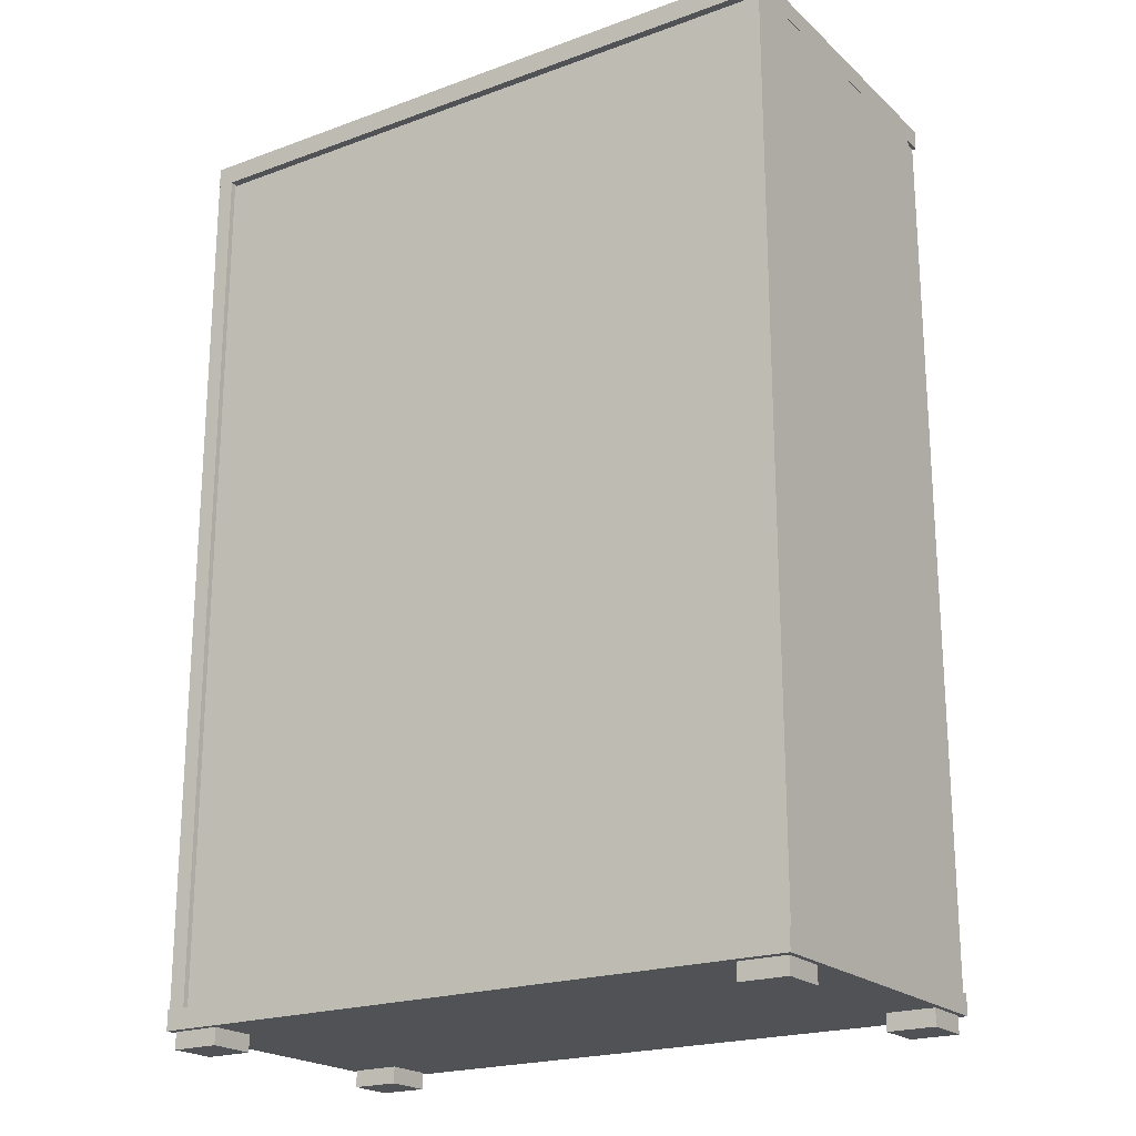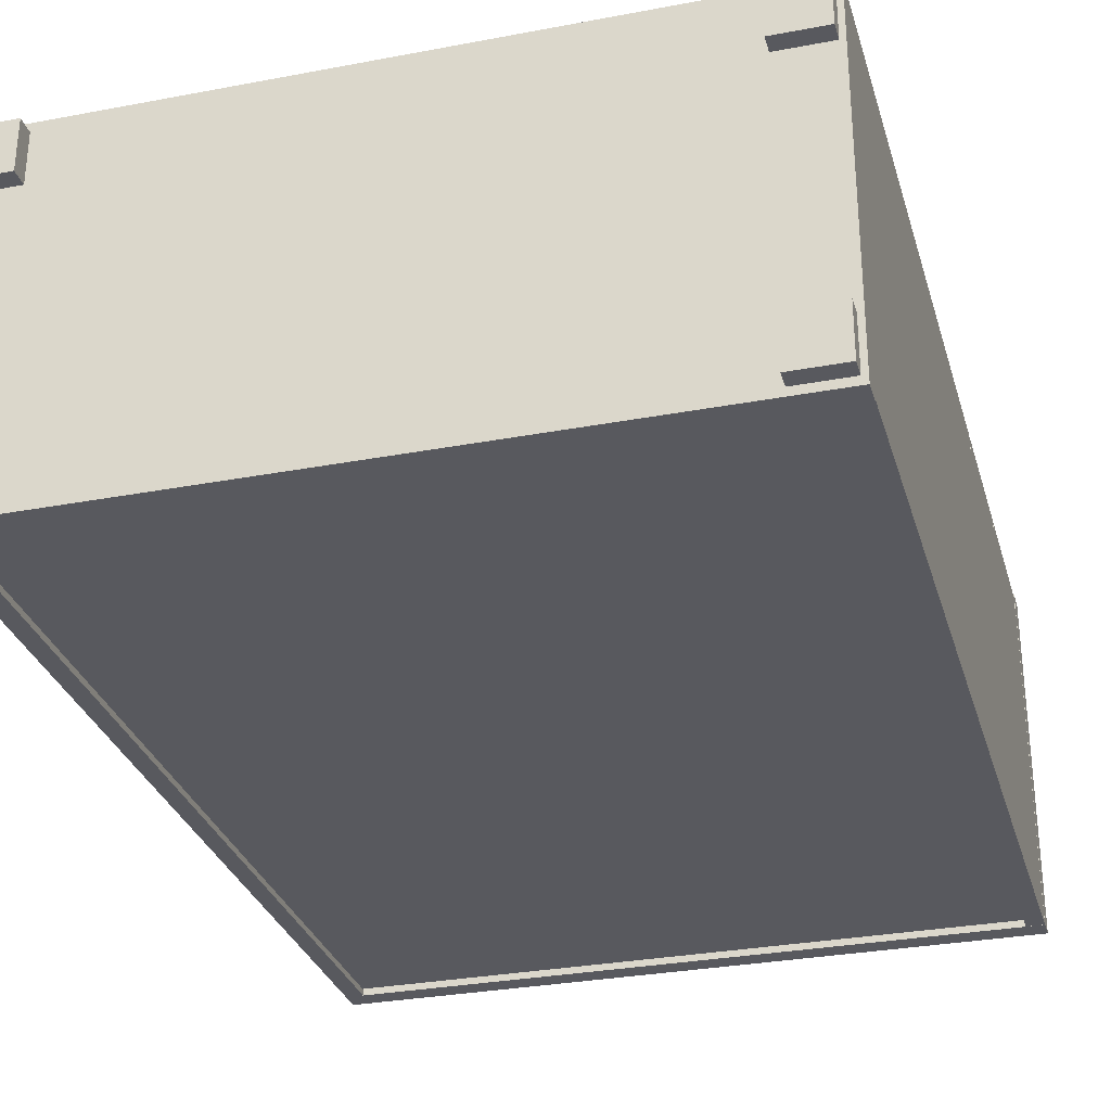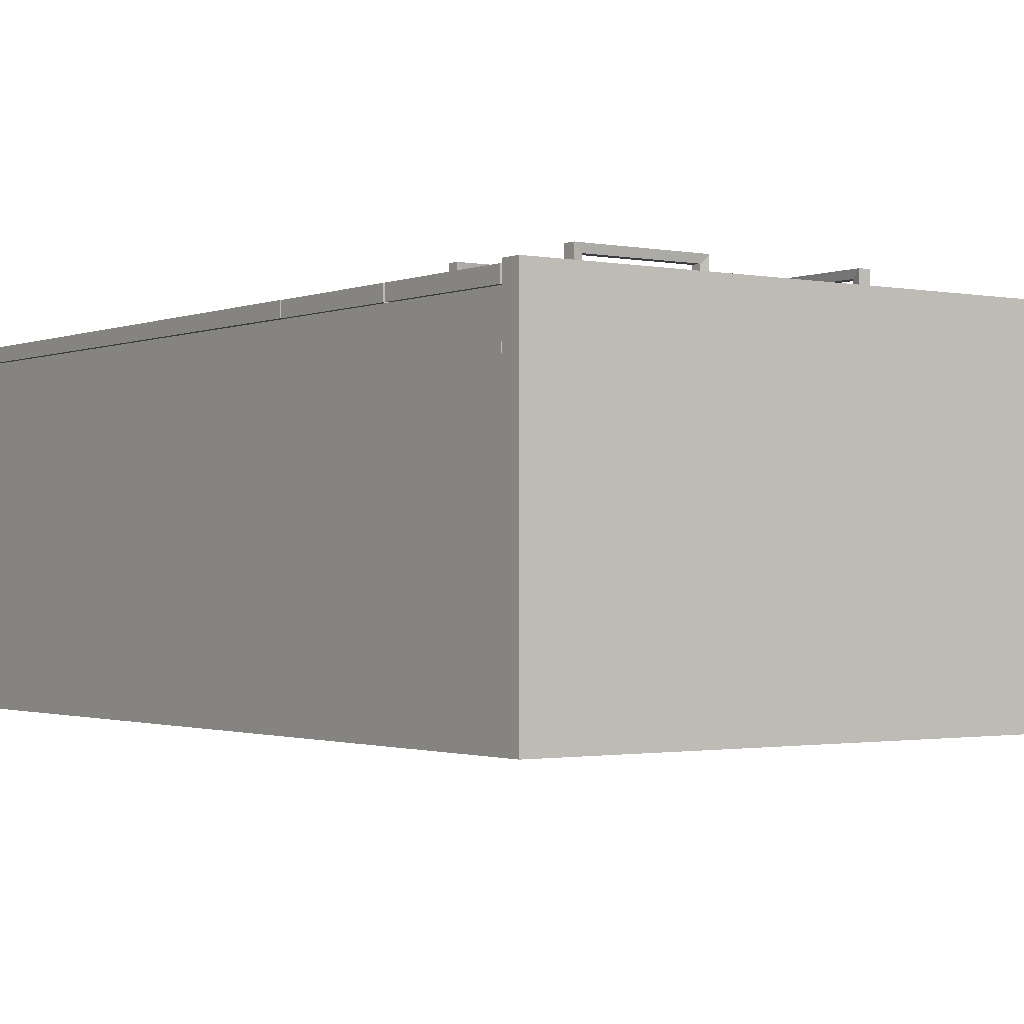
<metadata>
{"format":"obj","ext":"obj","renderer":"f3d","projection":"perspective","resolution":1024,"background":"white","views":[{"elev":-21.0,"azim":-146.8,"up":"+Y"},{"elev":-30.3,"azim":15.4,"up":"+Z"},{"elev":-1.4,"azim":144.5,"up":"+Z"}]}
</metadata>
<code>
o Cube_6_3_13
v -34.33 -49.25 9.724
v -39.59 -49.25 9.724
v -36.96 -49.25 7.094
v -34.33 -49.25 4.464
v -39.59 -49.25 4.464
v -34.33 -48.33 7.094
v -34.33 -47.41 4.464
v -34.33 -47.41 9.724
v -36.96 -48.33 9.724
v -39.59 -47.41 9.724
v -39.59 -48.33 7.094
v -39.59 -47.41 4.464
v -36.96 -47.41 7.094
v -36.96 -48.33 4.464
f 1 2 3
f 4 1 3
f 5 4 3
f 2 5 3
f 1 4 6
f 4 7 6
f 7 8 6
f 8 1 6
f 2 1 9
f 1 8 9
f 8 10 9
f 10 2 9
f 5 2 11
f 2 10 11
f 10 12 11
f 12 5 11
f 10 8 13
f 8 7 13
f 7 12 13
f 12 10 13
f 4 5 14
f 5 12 14
f 12 7 14
f 7 4 14
o Cube_2_1_3
v 31.5 -45.16 8.92
v 29.66 -45.16 8.92
v 30.58 -45.16 -8.48
v 31.5 -45.16 -25.88
v 29.66 -45.16 -25.88
v 31.5 2.838 -8.48
v 31.5 50.84 -25.88
v 31.5 50.84 8.92
v 30.58 2.838 8.92
v 29.66 50.84 8.92
v 29.66 2.838 -8.48
v 29.66 50.84 -25.88
v 30.58 50.84 -8.48
v 30.58 2.838 -25.88
f 15 16 17
f 18 15 17
f 19 18 17
f 16 19 17
f 15 18 20
f 18 21 20
f 21 22 20
f 22 15 20
f 16 15 23
f 15 22 23
f 22 24 23
f 24 16 23
f 19 16 25
f 16 24 25
f 24 26 25
f 26 19 25
f 24 22 27
f 22 21 27
f 21 26 27
f 26 24 27
f 18 19 28
f 19 26 28
f 26 21 28
f 21 18 28
o Cube_7_17
v -38.53 -45.1 -25.25
v 29.82 -45.1 -25.25
v -4.352 -45.1 -25.05
v -38.53 -45.1 -24.85
v 29.82 -45.1 -24.85
v -38.53 2.775 -25.05
v -38.53 50.65 -24.85
v -38.53 50.65 -25.25
v -4.352 2.775 -25.25
v 29.82 50.65 -25.25
v 29.82 2.775 -25.05
v 29.82 50.65 -24.85
v -4.352 50.65 -25.05
v -4.352 2.775 -24.85
f 29 30 31
f 32 29 31
f 33 32 31
f 30 33 31
f 29 32 34
f 32 35 34
f 35 36 34
f 36 29 34
f 30 29 37
f 29 36 37
f 36 38 37
f 38 30 37
f 33 30 39
f 30 38 39
f 38 40 39
f 40 33 39
f 38 36 41
f 36 35 41
f 35 40 41
f 40 38 41
f 32 33 42
f 33 40 42
f 40 35 42
f 35 32 42
o Poignee_1_14
v 7.557 44.65 12.6
v 20.87 44.64 12.6
v 14.21 44.58 12.94
v 7.412 44.5 13.43
v 21.01 44.5 13.43
v 7.412 45.15 12.94
v 7.412 45.79 13.43
v 7.557 45.65 12.6
v 14.21 45.15 12.6
v 20.87 45.65 12.6
v 21.01 45.15 12.94
v 21.01 45.79 13.43
v 14.21 45.71 12.95
v 14.21 45.15 13.43
v 8.241 44.63 10.55
v 8.247 44.63 13.41
v 7.901 44.57 11.98
v 7.416 44.49 10.52
v 7.416 44.49 13.44
v 7.901 45.13 10.52
v 7.416 45.78 10.52
v 8.241 45.63 10.55
v 8.246 45.13 11.97
v 8.247 45.64 13.41
v 7.901 45.13 13.44
v 7.416 45.78 13.44
v 7.898 45.7 11.98
v 7.416 45.13 11.98
v 20.19 44.65 13.4
v 20.18 44.64 10.55
v 20.53 44.59 11.98
v 21.01 44.5 13.44
v 21.01 44.5 10.52
v 20.53 45.15 13.44
v 21.01 45.8 13.44
v 20.19 45.65 13.4
v 20.18 45.15 11.98
v 20.18 45.66 10.55
v 20.53 45.15 10.52
v 21.01 45.8 10.52
v 20.53 45.71 11.98
v 21.01 45.15 11.98
f 43 44 45
f 46 43 45
f 47 46 45
f 44 47 45
f 43 46 48
f 46 49 48
f 49 50 48
f 50 43 48
f 44 43 51
f 43 50 51
f 50 52 51
f 52 44 51
f 47 44 53
f 44 52 53
f 52 54 53
f 54 47 53
f 52 50 55
f 50 49 55
f 49 54 55
f 54 52 55
f 46 47 56
f 47 54 56
f 54 49 56
f 49 46 56
f 57 58 59
f 60 57 59
f 61 60 59
f 58 61 59
f 57 60 62
f 60 63 62
f 63 64 62
f 64 57 62
f 58 57 65
f 57 64 65
f 64 66 65
f 66 58 65
f 61 58 67
f 58 66 67
f 66 68 67
f 68 61 67
f 66 64 69
f 64 63 69
f 63 68 69
f 68 66 69
f 60 61 70
f 61 68 70
f 68 63 70
f 63 60 70
f 71 72 73
f 74 71 73
f 75 74 73
f 72 75 73
f 71 74 76
f 74 77 76
f 77 78 76
f 78 71 76
f 72 71 79
f 71 78 79
f 78 80 79
f 80 72 79
f 75 72 81
f 72 80 81
f 80 82 81
f 82 75 81
f 80 78 83
f 78 77 83
f 77 82 83
f 82 80 83
f 74 75 84
f 75 82 84
f 82 77 84
f 77 74 84
o Cube_1_1
v 31.51 -47.38 10.67
v -40.19 -47.38 10.67
v -4.338 -47.38 -7.735
v 31.51 -47.38 -26.13
v -40.19 -47.38 -26.13
v 31.51 -46.26 -7.735
v 31.51 -45.14 -26.13
v 31.51 -45.14 10.67
v -4.338 -46.26 10.67
v -40.19 -45.14 10.67
v -40.19 -46.26 -7.735
v -40.19 -45.14 -26.13
v -4.338 -45.14 -7.735
v -4.338 -46.26 -26.13
f 85 86 87
f 88 85 87
f 89 88 87
f 86 89 87
f 85 88 90
f 88 91 90
f 91 92 90
f 92 85 90
f 86 85 93
f 85 92 93
f 92 94 93
f 94 86 93
f 89 86 95
f 86 94 95
f 94 96 95
f 96 89 95
f 94 92 97
f 92 91 97
f 91 96 97
f 96 94 97
f 88 89 98
f 89 96 98
f 96 91 98
f 91 88 98
o Cube_4_7
v 31.48 -45.05 10.57
v -4.12 -45.05 10.57
v 13.68 -45.05 9.799
v 31.48 -45.05 9.029
v -4.12 -45.05 9.029
v 31.48 -13.2 9.799
v 31.48 18.65 9.029
v 31.48 18.65 10.57
v 13.68 -13.2 10.57
v -4.12 18.65 10.57
v -4.12 -13.2 9.799
v -4.12 18.65 9.029
v 13.68 18.65 9.799
v 13.68 -13.2 9.029
f 99 100 101
f 102 99 101
f 103 102 101
f 100 103 101
f 99 102 104
f 102 105 104
f 105 106 104
f 106 99 104
f 100 99 107
f 99 106 107
f 106 108 107
f 108 100 107
f 103 100 109
f 100 108 109
f 108 110 109
f 110 103 109
f 108 106 111
f 106 105 111
f 105 110 111
f 110 108 111
f 102 103 112
f 103 110 112
f 110 105 112
f 105 102 112
o Cube_1_1_4
v 31.52 50.86 10.91
v -40.18 50.86 10.91
v -4.334 50.86 -7.485
v 31.52 50.86 -25.89
v -40.18 50.86 -25.89
v 31.52 51.98 -7.485
v 31.52 53.1 -25.89
v 31.52 53.1 10.91
v -4.334 51.98 10.91
v -40.18 53.1 10.91
v -40.18 51.98 -7.485
v -40.18 53.1 -25.89
v -4.334 53.1 -7.485
v -4.334 51.98 -25.89
f 113 114 115
f 116 113 115
f 117 116 115
f 114 117 115
f 113 116 118
f 116 119 118
f 119 120 118
f 120 113 118
f 114 113 121
f 113 120 121
f 120 122 121
f 122 114 121
f 117 114 123
f 114 122 123
f 122 124 123
f 124 117 123
f 122 120 125
f 120 119 125
f 119 124 125
f 124 122 125
f 116 117 126
f 117 124 126
f 124 119 126
f 119 116 126
o Cube_6_10
v 30.95 -49.21 -20.06
v 25.69 -49.21 -20.06
v 28.32 -49.21 -22.69
v 30.95 -49.21 -25.32
v 25.69 -49.21 -25.32
v 30.95 -48.29 -22.69
v 30.95 -47.37 -25.32
v 30.95 -47.37 -20.06
v 28.32 -48.29 -20.06
v 25.69 -47.37 -20.06
v 25.69 -48.29 -22.69
v 25.69 -47.37 -25.32
v 28.32 -47.37 -22.69
v 28.32 -48.29 -25.32
f 127 128 129
f 130 127 129
f 131 130 129
f 128 131 129
f 127 130 132
f 130 133 132
f 133 134 132
f 134 127 132
f 128 127 135
f 127 134 135
f 134 136 135
f 136 128 135
f 131 128 137
f 128 136 137
f 136 138 137
f 138 131 137
f 136 134 139
f 134 133 139
f 133 138 139
f 138 136 139
f 130 131 140
f 131 138 140
f 138 133 140
f 133 130 140
o Poignee_2_15
v 1.929 0.2526 12.6
v 1.934 13.57 12.6
v 1.992 6.908 12.94
v 2.073 0.1084 13.43
v 2.073 13.71 13.43
v 1.428 0.1084 12.94
v 0.7829 0.1084 13.43
v 0.9273 0.2526 12.6
v 1.428 6.905 12.6
v 0.9214 13.57 12.6
v 1.428 13.71 12.94
v 0.7829 13.71 13.43
v 0.8637 6.908 12.95
v 1.428 6.908 13.43
v 1.942 0.9373 10.55
v 1.948 0.9431 13.41
v 2.006 0.5969 11.98
v 2.087 0.1121 10.52
v 2.087 0.1121 13.44
v 1.442 0.5969 10.52
v 0.7968 0.1121 10.52
v 0.9412 0.9373 10.55
v 1.442 0.9425 11.98
v 0.9353 0.9431 13.41
v 1.442 0.5969 13.44
v 0.7968 0.1121 13.44
v 0.8776 0.5939 11.98
v 1.442 0.1121 11.98
v 1.925 12.88 13.4
v 1.93 12.88 10.55
v 1.988 13.22 11.98
v 2.069 13.71 13.44
v 2.069 13.71 10.52
v 1.424 13.22 13.44
v 0.7788 13.71 13.44
v 0.9232 12.88 13.4
v 1.424 12.88 11.98
v 0.9174 12.88 10.55
v 1.424 13.22 10.52
v 0.7788 13.71 10.52
v 0.8597 13.23 11.98
v 1.424 13.71 11.98
f 141 142 143
f 144 141 143
f 145 144 143
f 142 145 143
f 141 144 146
f 144 147 146
f 147 148 146
f 148 141 146
f 142 141 149
f 141 148 149
f 148 150 149
f 150 142 149
f 145 142 151
f 142 150 151
f 150 152 151
f 152 145 151
f 150 148 153
f 148 147 153
f 147 152 153
f 152 150 153
f 144 145 154
f 145 152 154
f 152 147 154
f 147 144 154
f 155 156 157
f 158 155 157
f 159 158 157
f 156 159 157
f 155 158 160
f 158 161 160
f 161 162 160
f 162 155 160
f 156 155 163
f 155 162 163
f 162 164 163
f 164 156 163
f 159 156 165
f 156 164 165
f 164 166 165
f 166 159 165
f 164 162 167
f 162 161 167
f 161 166 167
f 166 164 167
f 158 159 168
f 159 166 168
f 166 161 168
f 161 158 168
f 169 170 171
f 172 169 171
f 173 172 171
f 170 173 171
f 169 172 174
f 172 175 174
f 175 176 174
f 176 169 174
f 170 169 177
f 169 176 177
f 176 178 177
f 178 170 177
f 173 170 179
f 170 178 179
f 178 180 179
f 180 173 179
f 178 176 181
f 176 175 181
f 175 180 181
f 180 178 181
f 172 173 182
f 173 180 182
f 180 175 182
f 175 172 182
o Cube_6_2_12
v -34.34 -49.24 -20.02
v -39.6 -49.24 -20.02
v -36.97 -49.24 -22.65
v -34.34 -49.24 -25.28
v -39.6 -49.24 -25.28
v -34.34 -48.32 -22.65
v -34.34 -47.4 -25.28
v -34.34 -47.4 -20.02
v -36.97 -48.32 -20.02
v -39.6 -47.4 -20.02
v -39.6 -48.32 -22.65
v -39.6 -47.4 -25.28
v -36.97 -47.4 -22.65
v -36.97 -48.32 -25.28
f 183 184 185
f 186 183 185
f 187 186 185
f 184 187 185
f 183 186 188
f 186 189 188
f 189 190 188
f 190 183 188
f 184 183 191
f 183 190 191
f 190 192 191
f 192 184 191
f 187 184 193
f 184 192 193
f 192 194 193
f 194 187 193
f 192 190 195
f 190 189 195
f 189 194 195
f 194 192 195
f 186 187 196
f 187 194 196
f 194 189 196
f 189 186 196
o Poignee_3_16
v -9.258 32.18 12.6
v -9.252 45.5 12.6
v -9.195 38.84 12.94
v -9.114 32.04 13.43
v -9.114 45.64 13.43
v -9.759 32.04 12.94
v -10.4 32.04 13.43
v -10.26 32.18 12.6
v -9.759 38.83 12.6
v -10.27 45.5 12.6
v -9.759 45.64 12.94
v -10.4 45.64 13.43
v -10.32 38.84 12.95
v -9.759 38.84 13.43
v -9.244 32.87 10.55
v -9.238 32.87 13.41
v -9.181 32.53 11.98
v -9.1 32.04 10.52
v -9.1 32.04 13.44
v -9.745 32.53 10.52
v -10.39 32.04 10.52
v -10.25 32.87 10.55
v -9.745 32.87 11.98
v -10.25 32.87 13.41
v -9.745 32.53 13.44
v -10.39 32.04 13.44
v -10.31 32.52 11.98
v -9.745 32.04 11.98
v -9.262 44.81 13.4
v -9.256 44.81 10.55
v -9.199 45.15 11.98
v -9.118 45.64 13.44
v -9.118 45.64 10.52
v -9.763 45.15 13.44
v -10.41 45.64 13.44
v -10.26 44.81 13.4
v -9.763 44.81 11.98
v -10.27 44.81 10.55
v -9.763 45.15 10.52
v -10.41 45.64 10.52
v -10.33 45.15 11.98
v -9.763 45.64 11.98
f 197 198 199
f 200 197 199
f 201 200 199
f 198 201 199
f 197 200 202
f 200 203 202
f 203 204 202
f 204 197 202
f 198 197 205
f 197 204 205
f 204 206 205
f 206 198 205
f 201 198 207
f 198 206 207
f 206 208 207
f 208 201 207
f 206 204 209
f 204 203 209
f 203 208 209
f 208 206 209
f 200 201 210
f 201 208 210
f 208 203 210
f 203 200 210
f 211 212 213
f 214 211 213
f 215 214 213
f 212 215 213
f 211 214 216
f 214 217 216
f 217 218 216
f 218 211 216
f 212 211 219
f 211 218 219
f 218 220 219
f 220 212 219
f 215 212 221
f 212 220 221
f 220 222 221
f 222 215 221
f 220 218 223
f 218 217 223
f 217 222 223
f 222 220 223
f 214 215 224
f 215 222 224
f 222 217 224
f 217 214 224
f 225 226 227
f 228 225 227
f 229 228 227
f 226 229 227
f 225 228 230
f 228 231 230
f 231 232 230
f 232 225 230
f 226 225 233
f 225 232 233
f 232 234 233
f 234 226 233
f 229 226 235
f 226 234 235
f 234 236 235
f 236 229 235
f 234 232 237
f 232 231 237
f 231 236 237
f 236 234 237
f 228 229 238
f 229 236 238
f 236 231 238
f 231 228 238
o Cube_4_1_8
v -4.332 -45.04 10.51
v -39.93 -45.04 10.51
v -22.13 -45.04 9.736
v -4.332 -45.04 8.966
v -39.93 -45.04 8.966
v -4.332 2.808 9.736
v -4.332 50.66 8.966
v -4.332 50.66 10.51
v -22.13 2.808 10.51
v -39.93 50.66 10.51
v -39.93 2.808 9.736
v -39.93 50.66 8.966
v -22.13 50.66 9.736
v -22.13 2.808 8.966
f 239 240 241
f 242 239 241
f 243 242 241
f 240 243 241
f 239 242 244
f 242 245 244
f 245 246 244
f 246 239 244
f 240 239 247
f 239 246 247
f 246 248 247
f 248 240 247
f 243 240 249
f 240 248 249
f 248 250 249
f 250 243 249
f 248 246 251
f 246 245 251
f 245 250 251
f 250 248 251
f 242 243 252
f 243 250 252
f 250 245 252
f 245 242 252
o Cube_2_2
v -38.33 -45.14 8.92
v -40.17 -45.14 8.92
v -39.25 -45.14 -8.48
v -38.33 -45.14 -25.88
v -40.17 -45.14 -25.88
v -38.33 2.862 -8.48
v -38.33 50.86 -25.88
v -38.33 50.86 8.92
v -39.25 2.862 8.92
v -40.17 50.86 8.92
v -40.17 2.862 -8.48
v -40.17 50.86 -25.88
v -39.25 50.86 -8.48
v -39.25 2.862 -25.88
f 253 254 255
f 256 253 255
f 257 256 255
f 254 257 255
f 253 256 258
f 256 259 258
f 259 260 258
f 260 253 258
f 254 253 261
f 253 260 261
f 260 262 261
f 262 254 261
f 257 254 263
f 254 262 263
f 262 264 263
f 264 257 263
f 262 260 265
f 260 259 265
f 259 264 265
f 264 262 265
f 256 257 266
f 257 264 266
f 264 259 266
f 259 256 266
o Poignee_9
v 7.557 28.53 12.6
v 20.87 28.52 12.6
v 14.21 28.46 12.94
v 7.412 28.38 13.43
v 21.01 28.38 13.43
v 7.412 29.03 12.94
v 7.412 29.67 13.43
v 7.557 29.53 12.6
v 14.21 29.03 12.6
v 20.87 29.53 12.6
v 21.01 29.03 12.94
v 21.01 29.67 13.43
v 14.21 29.59 12.95
v 14.21 29.03 13.43
v 8.241 28.51 10.55
v 8.247 28.51 13.41
v 7.901 28.45 11.98
v 7.416 28.37 10.52
v 7.416 28.37 13.44
v 7.901 29.01 10.52
v 7.416 29.66 10.52
v 8.241 29.51 10.55
v 8.246 29.01 11.97
v 8.247 29.52 13.41
v 7.901 29.01 13.44
v 7.416 29.66 13.44
v 7.898 29.58 11.98
v 7.416 29.01 11.98
v 20.19 28.53 13.4
v 20.18 28.52 10.55
v 20.53 28.47 11.98
v 21.01 28.38 13.44
v 21.01 28.38 10.52
v 20.53 29.03 13.44
v 21.01 29.67 13.44
v 20.19 29.53 13.4
v 20.18 29.03 11.98
v 20.18 29.54 10.55
v 20.53 29.03 10.52
v 21.01 29.67 10.52
v 20.53 29.59 11.98
v 21.01 29.03 11.98
f 267 268 269
f 270 267 269
f 271 270 269
f 268 271 269
f 267 270 272
f 270 273 272
f 273 274 272
f 274 267 272
f 268 267 275
f 267 274 275
f 274 276 275
f 276 268 275
f 271 268 277
f 268 276 277
f 276 278 277
f 278 271 277
f 276 274 279
f 274 273 279
f 273 278 279
f 278 276 279
f 270 271 280
f 271 278 280
f 278 273 280
f 273 270 280
f 281 282 283
f 284 281 283
f 285 284 283
f 282 285 283
f 281 284 286
f 284 287 286
f 287 288 286
f 288 281 286
f 282 281 289
f 281 288 289
f 288 290 289
f 290 282 289
f 285 282 291
f 282 290 291
f 290 292 291
f 292 285 291
f 290 288 293
f 288 287 293
f 287 292 293
f 292 290 293
f 284 285 294
f 285 292 294
f 292 287 294
f 287 284 294
f 295 296 297
f 298 295 297
f 299 298 297
f 296 299 297
f 295 298 300
f 298 301 300
f 301 302 300
f 302 295 300
f 296 295 303
f 295 302 303
f 302 304 303
f 304 296 303
f 299 296 305
f 296 304 305
f 304 306 305
f 306 299 305
f 304 302 307
f 302 301 307
f 301 306 307
f 306 304 307
f 298 299 308
f 299 306 308
f 306 301 308
f 301 298 308
o Cube_6_1_11
v 30.96 -49.21 9.735
v 25.7 -49.21 9.735
v 28.33 -49.21 7.105
v 30.96 -49.21 4.475
v 25.7 -49.21 4.475
v 30.96 -48.29 7.105
v 30.96 -47.37 4.475
v 30.96 -47.37 9.735
v 28.33 -48.29 9.735
v 25.7 -47.37 9.735
v 25.7 -48.29 7.105
v 25.7 -47.37 4.475
v 28.33 -47.37 7.105
v 28.33 -48.29 4.475
f 309 310 311
f 312 309 311
f 313 312 311
f 310 313 311
f 309 312 314
f 312 315 314
f 315 316 314
f 316 309 314
f 310 309 317
f 309 316 317
f 316 318 317
f 318 310 317
f 313 310 319
f 310 318 319
f 318 320 319
f 320 313 319
f 318 316 321
f 316 315 321
f 315 320 321
f 320 318 321
f 312 313 322
f 313 320 322
f 320 315 322
f 315 312 322
o Cube_3_5
v 31.48 34.9 10.55
v -4.119 34.9 10.55
v 13.68 34.9 9.781
v 31.48 34.9 9.011
v -4.119 34.9 9.011
v 31.48 42.78 9.781
v 31.48 50.65 9.011
v 31.48 50.65 10.55
v 13.68 42.78 10.55
v -4.119 50.65 10.55
v -4.119 42.78 9.781
v -4.119 50.65 9.011
v 13.68 50.65 9.781
v 13.68 42.78 9.011
f 323 324 325
f 326 323 325
f 327 326 325
f 324 327 325
f 323 326 328
f 326 329 328
f 329 330 328
f 330 323 328
f 324 323 331
f 323 330 331
f 330 332 331
f 332 324 331
f 327 324 333
f 324 332 333
f 332 334 333
f 334 327 333
f 332 330 335
f 330 329 335
f 329 334 335
f 334 332 335
f 326 327 336
f 327 334 336
f 334 329 336
f 329 326 336
o Cube_3_1_6
v 31.48 18.84 10.55
v -4.117 18.84 10.55
v 13.68 18.84 9.781
v 31.48 18.84 9.011
v -4.117 18.84 9.011
v 31.48 26.71 9.781
v 31.48 34.59 9.011
v 31.48 34.59 10.55
v 13.68 26.71 10.55
v -4.117 34.59 10.55
v -4.117 26.71 9.781
v -4.117 34.59 9.011
v 13.68 34.59 9.781
v 13.68 26.71 9.011
f 337 338 339
f 340 337 339
f 341 340 339
f 338 341 339
f 337 340 342
f 340 343 342
f 343 344 342
f 344 337 342
f 338 337 345
f 337 344 345
f 344 346 345
f 346 338 345
f 341 338 347
f 338 346 347
f 346 348 347
f 348 341 347
f 346 344 349
f 344 343 349
f 343 348 349
f 348 346 349
f 340 341 350
f 341 348 350
f 348 343 350
f 343 340 350

</code>
